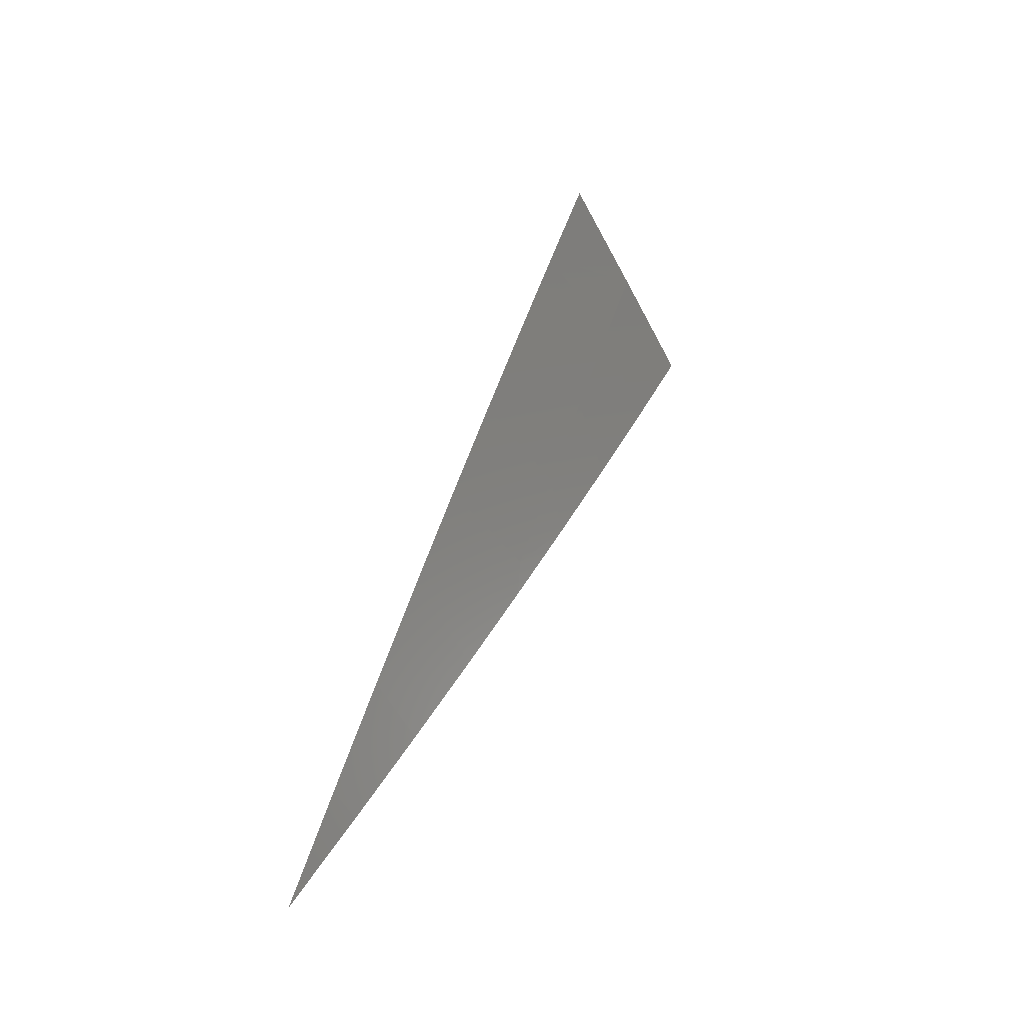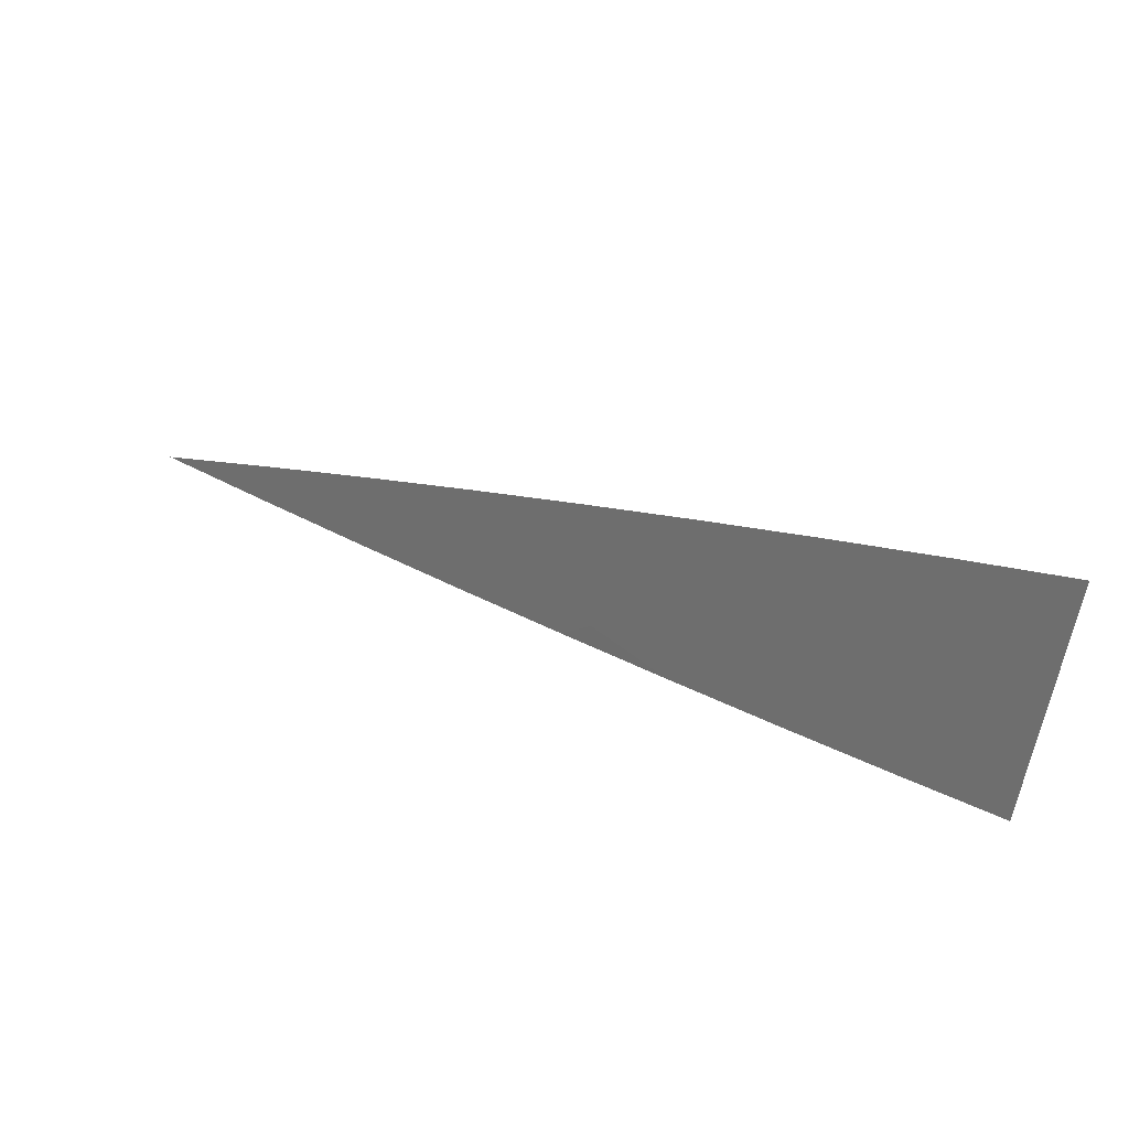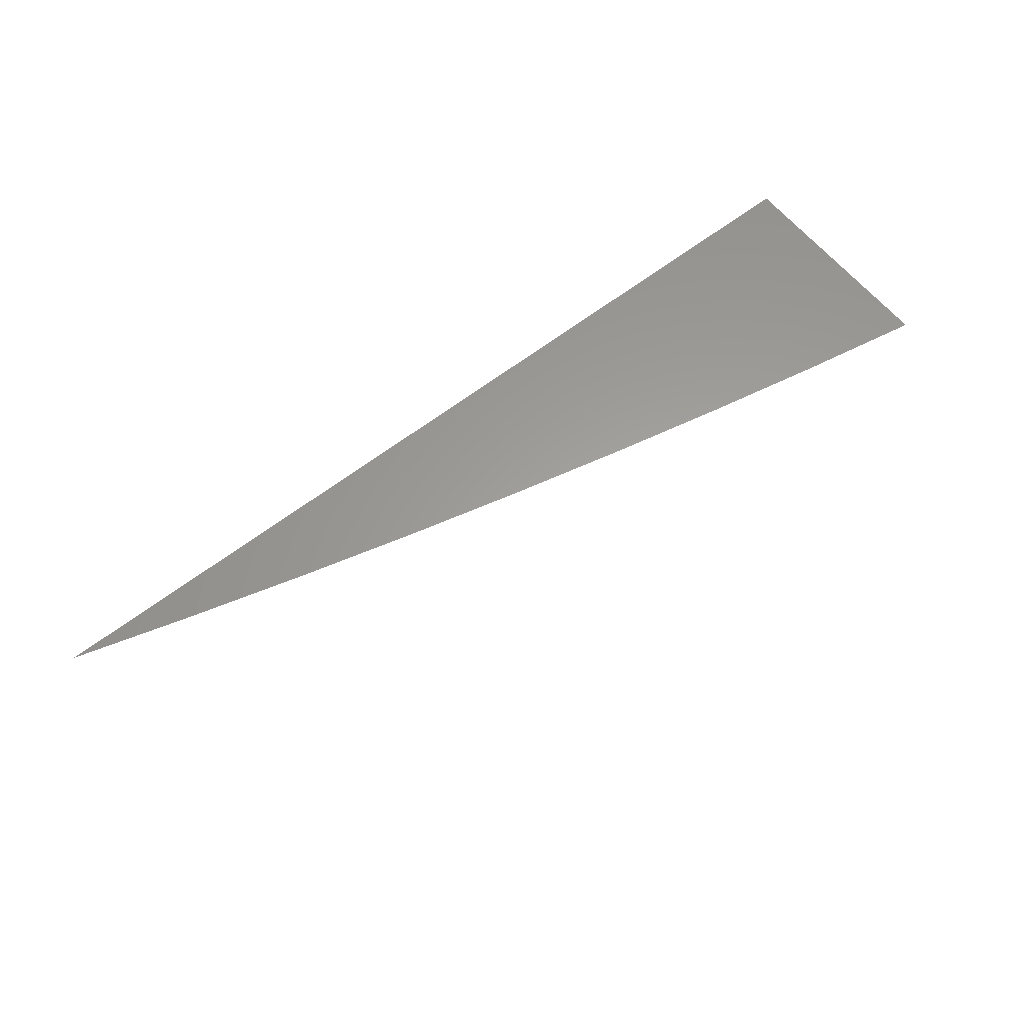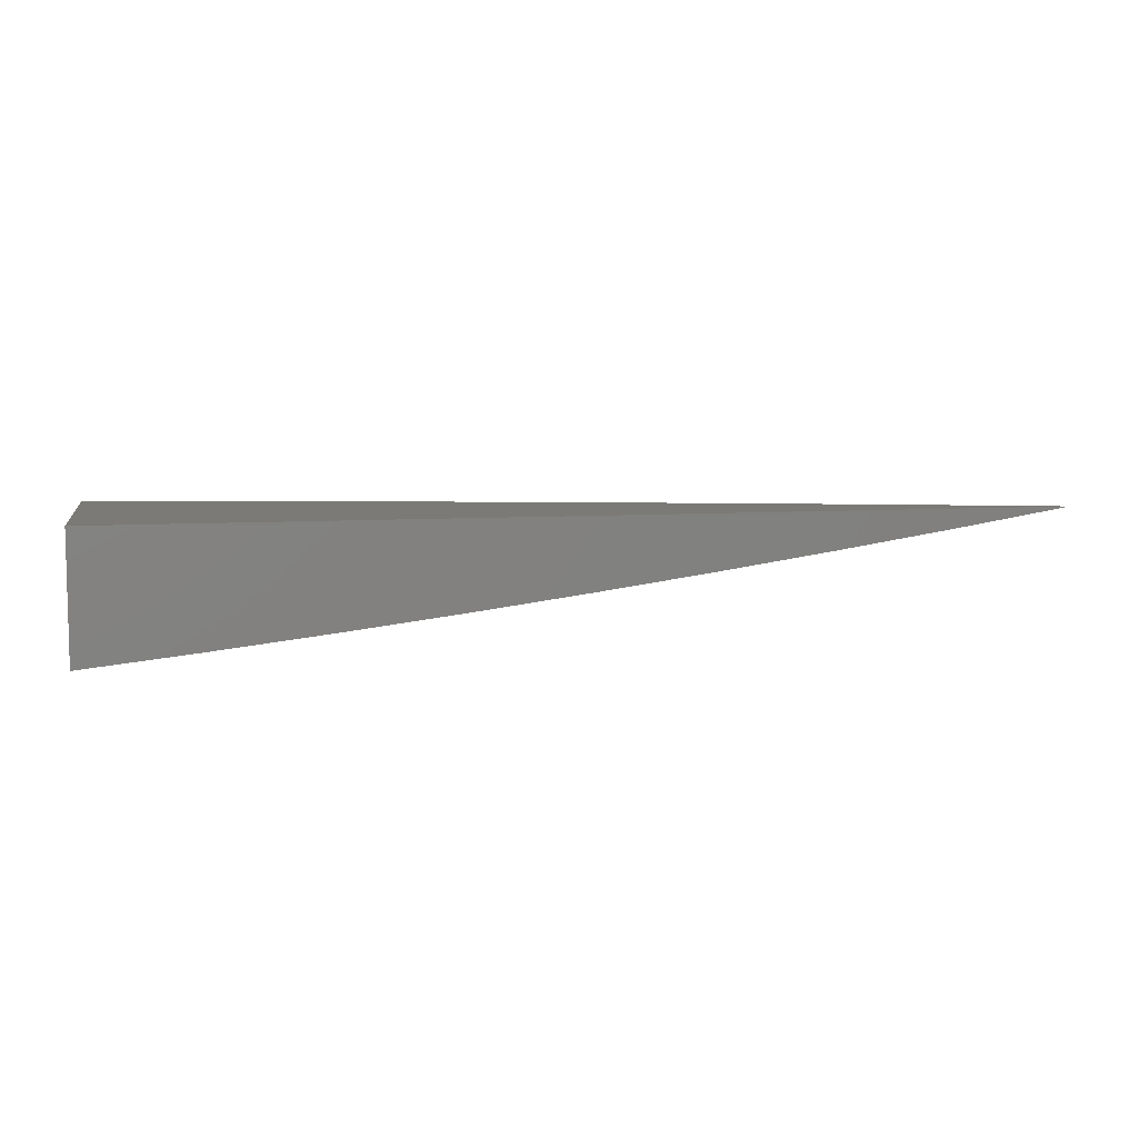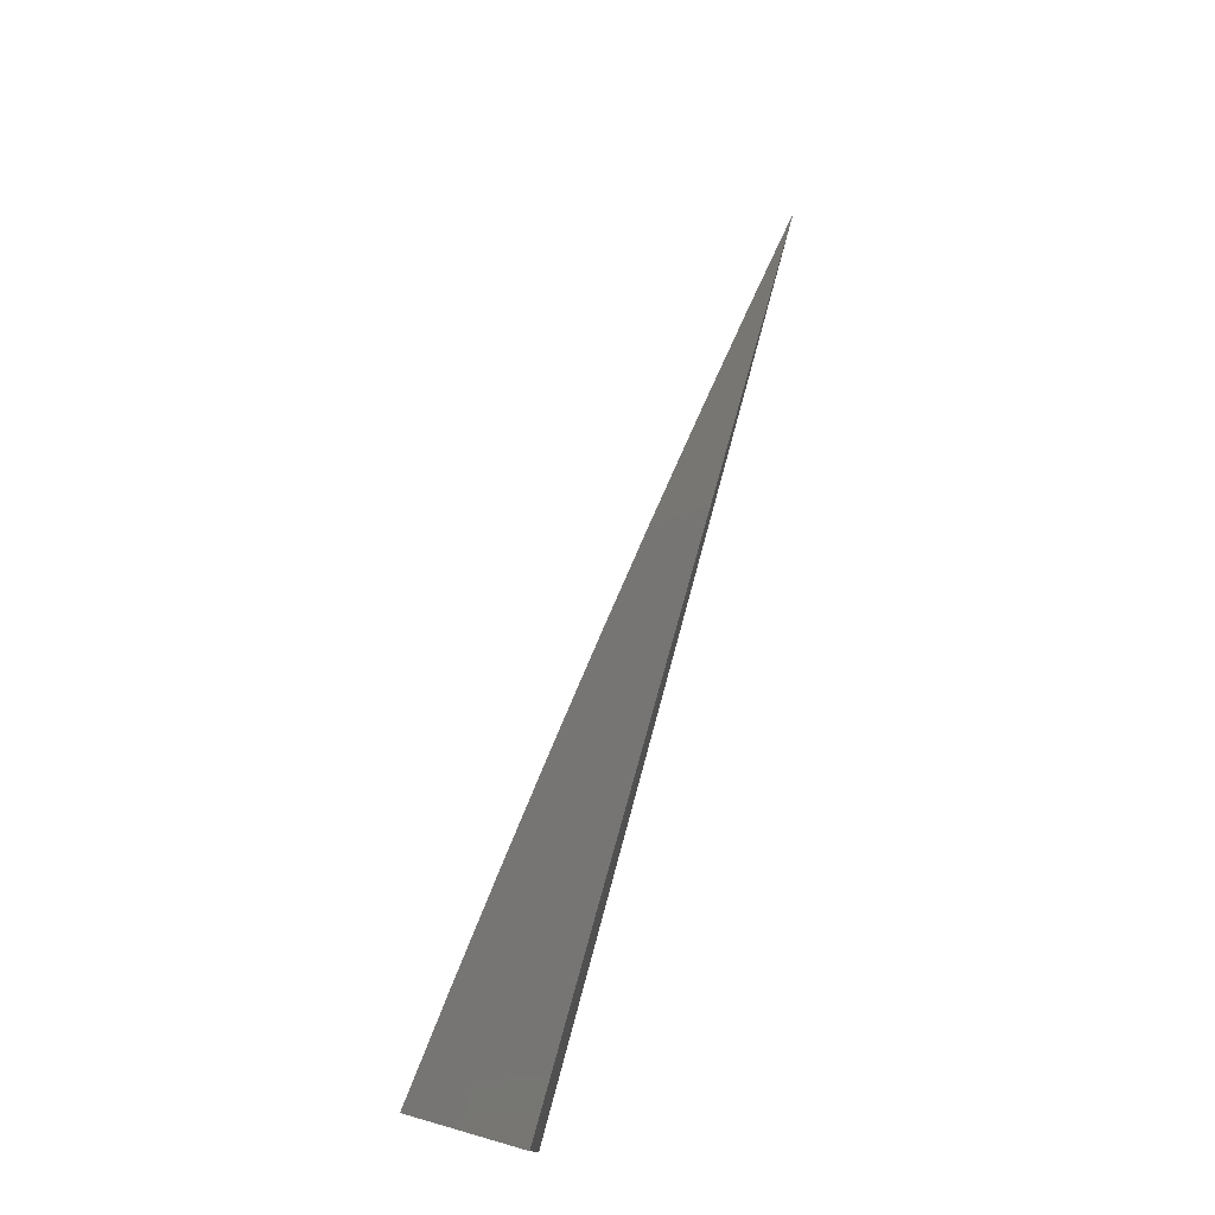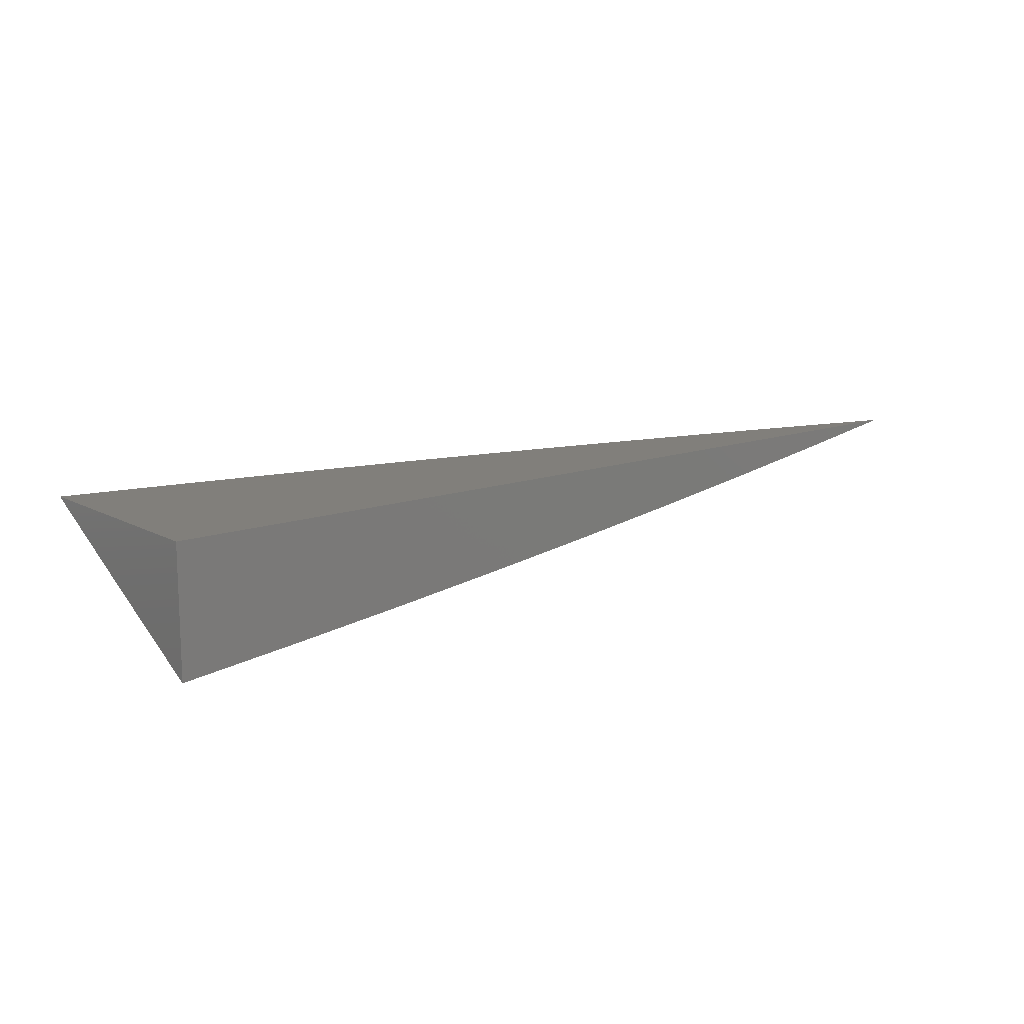
<metadata>
{"format":"stl","ext":"stl","renderer":"f3d","projection":"perspective","resolution":1024,"background":"white","views":[{"elev":40.1,"azim":107.8,"up":"+Y"},{"elev":56.0,"azim":-160.7,"up":"+Y"},{"elev":61.0,"azim":141.5,"up":"+Z"},{"elev":7.6,"azim":-10.6,"up":"+Z"},{"elev":75.4,"azim":-74.8,"up":"+Y"},{"elev":13.2,"azim":-39.4,"up":"+Z"}]}
</metadata>
<code>
# stl→obj: 23 verts, 42 faces
v 1 5.143 -10
v 1.074 5.129 -10
v 1 5.072 -10.04
v 1.059 5.06 -10.04
v 1 5 -10.08
v 1.074 5 -10.07
v 1.131 5.045 -10.04
v 1.147 5 -10.06
v 1.204 5.029 -10.04
v 1.221 5 -10.05
v 1.276 5.012 -10.04
v 1.294 5 -10.04
v 1.296 5.08 -10
v 1.369 5.061 -10
v 1.148 5.114 -10
v 1.222 5.097 -10
v 1.368 5 -10.03
v 1.442 5.042 -10
v 1.441 5 -10.02
v 1.515 5.021 -10
v 1.514 5 -10.01
v 1.588 5 -10
v 1 5 -10
f 1 2 3
f 3 2 4
f 3 4 5
f 5 4 6
f 6 4 7
f 6 7 8
f 8 7 9
f 8 9 10
f 10 9 11
f 10 11 12
f 12 11 13
f 12 13 14
f 4 2 7
f 7 2 15
f 7 15 9
f 9 15 16
f 9 16 11
f 11 16 13
f 12 14 17
f 17 14 18
f 17 18 19
f 19 18 20
f 19 20 21
f 21 20 22
f 5 6 23
f 23 6 8
f 23 8 10
f 10 12 23
f 23 12 17
f 23 17 19
f 19 21 23
f 23 21 22
f 22 20 23
f 23 20 18
f 23 18 14
f 14 13 23
f 23 13 16
f 23 16 15
f 15 2 23
f 23 2 1
f 1 3 23
f 23 3 5

</code>
